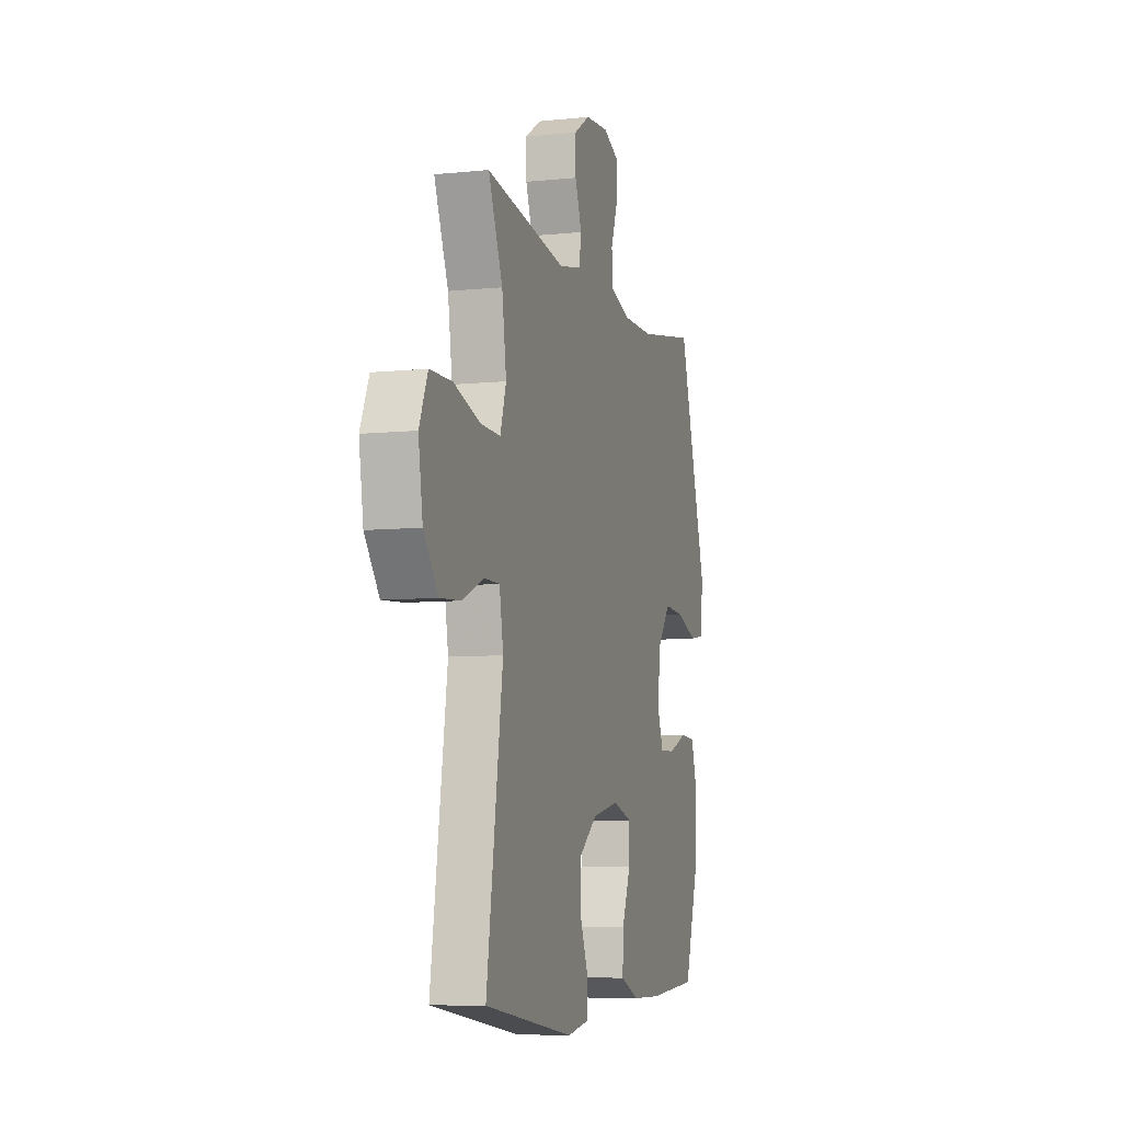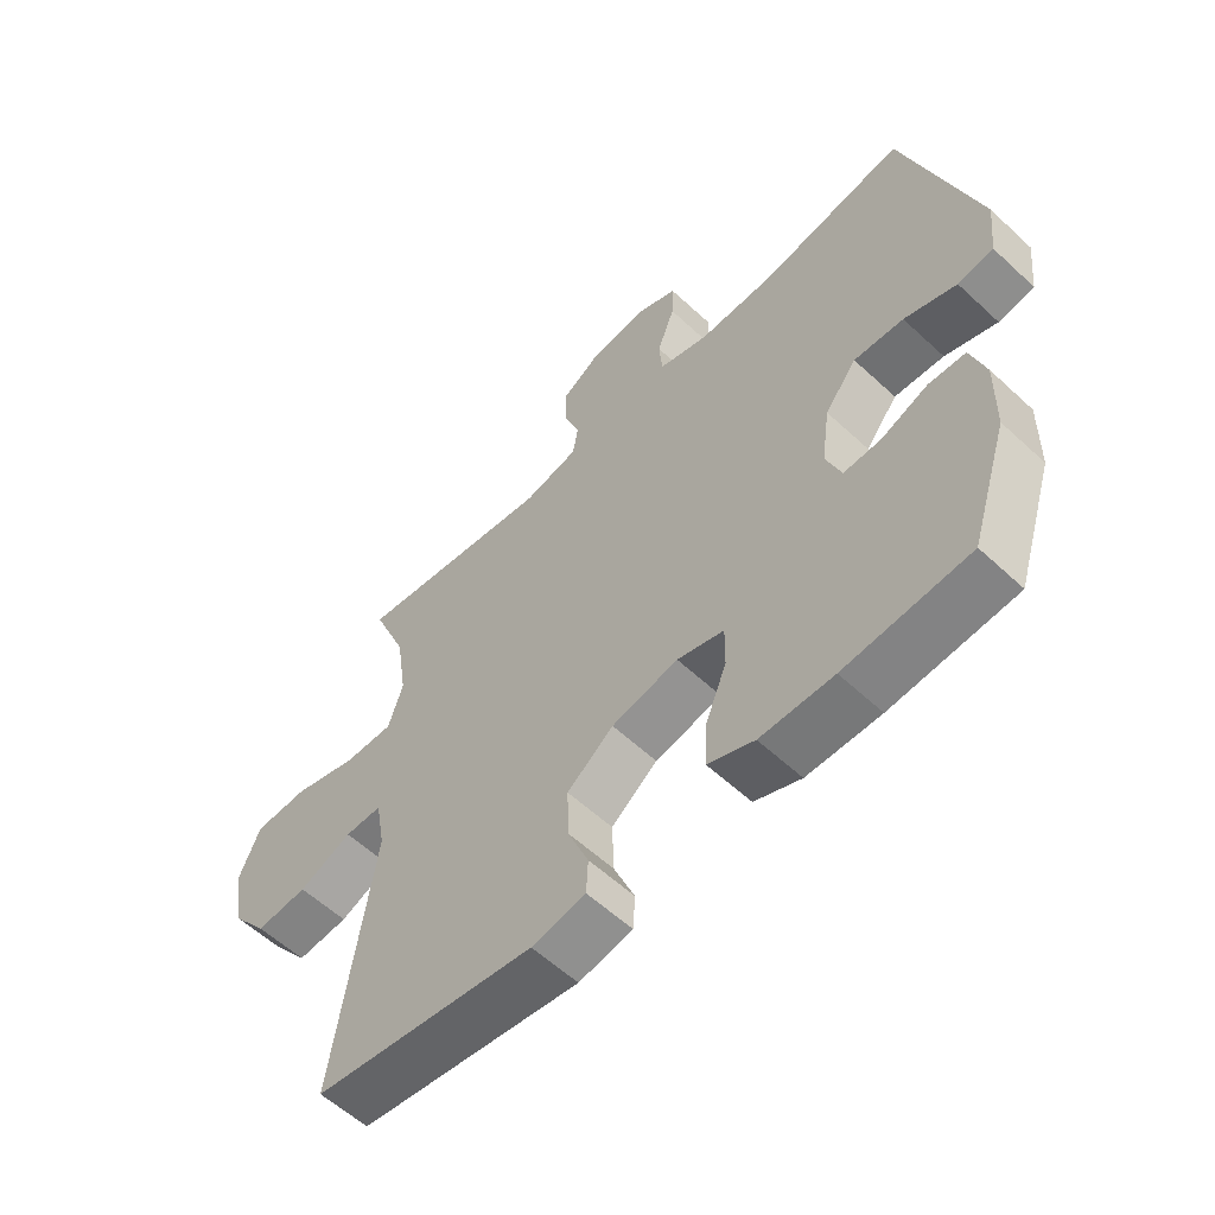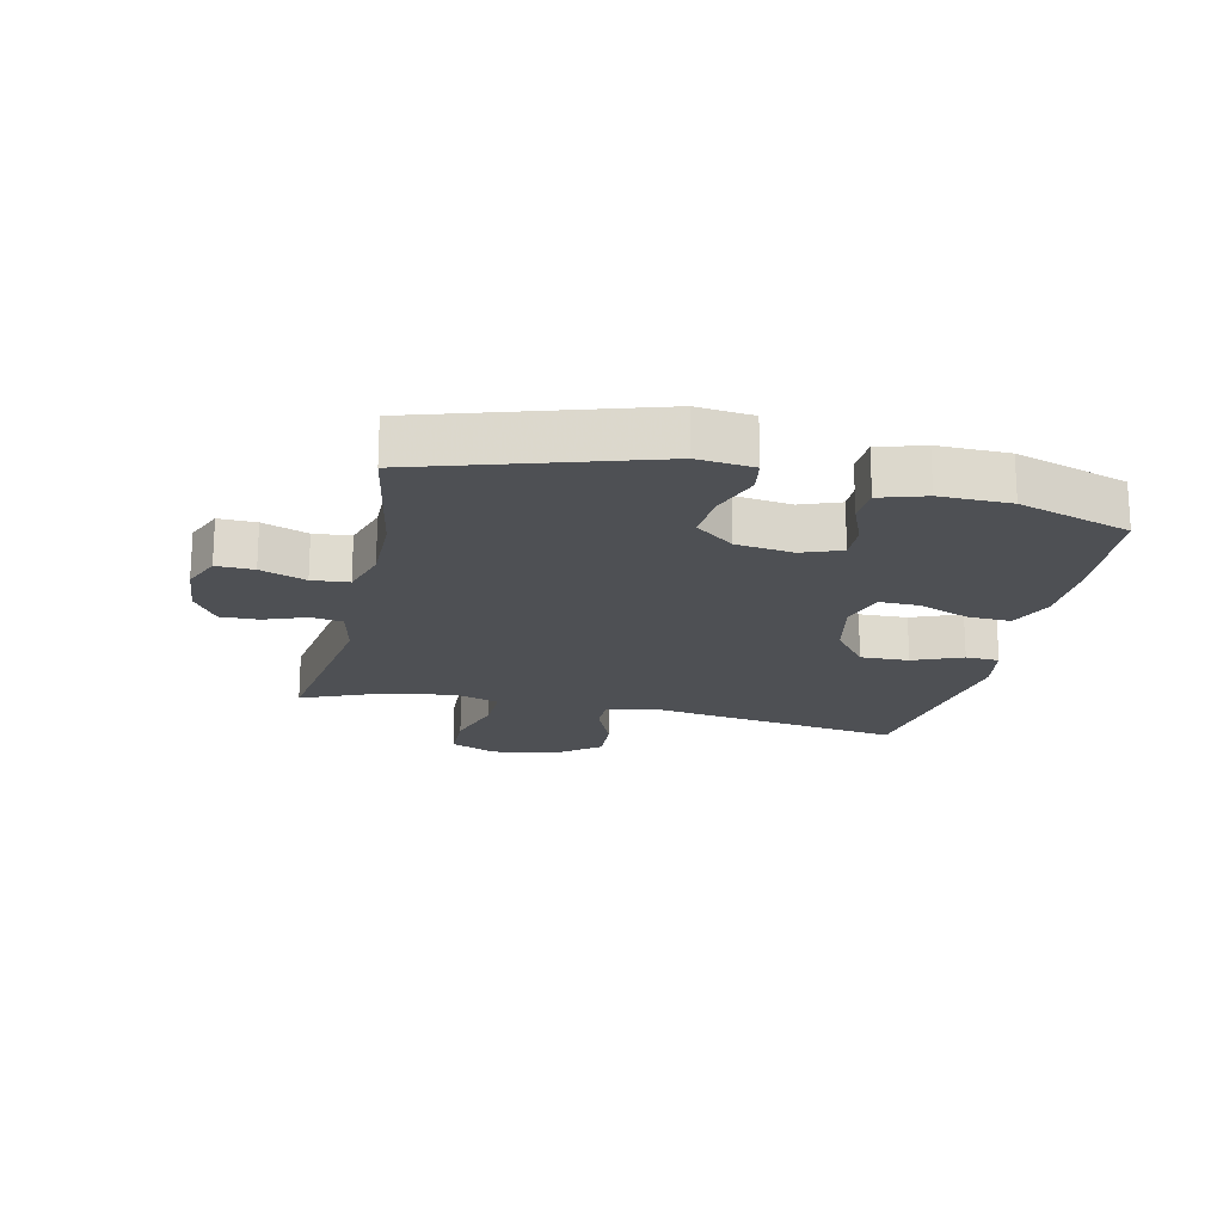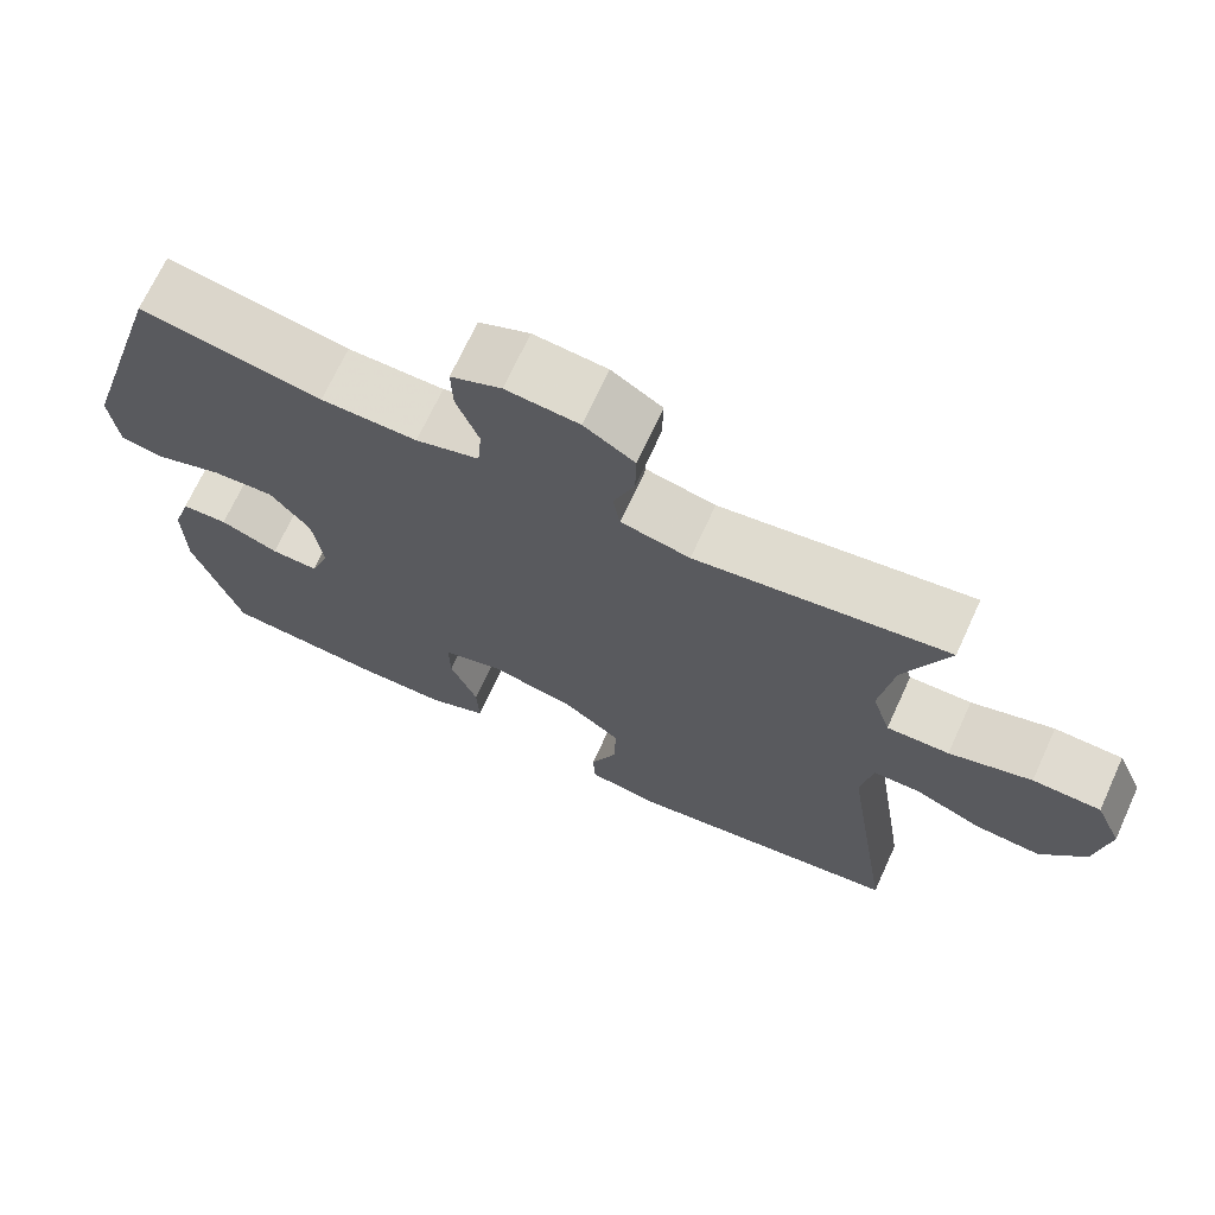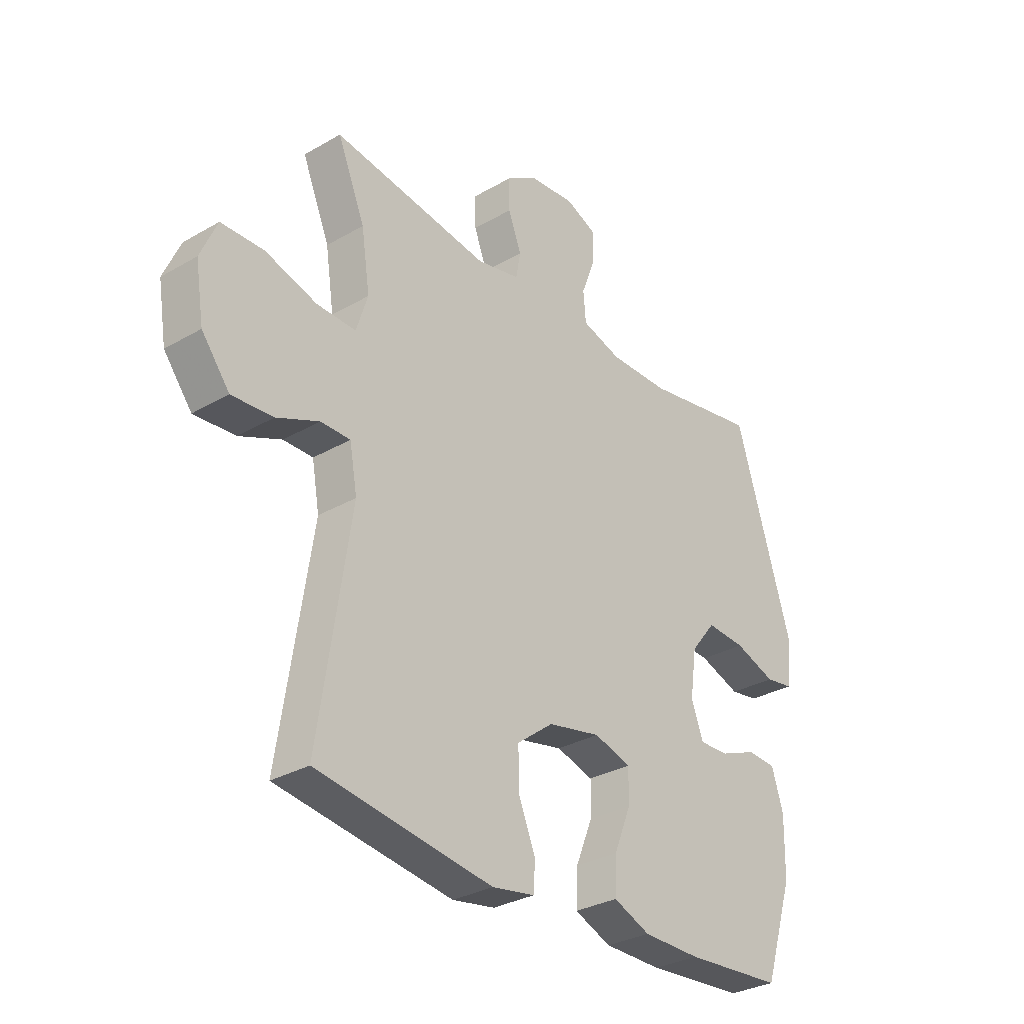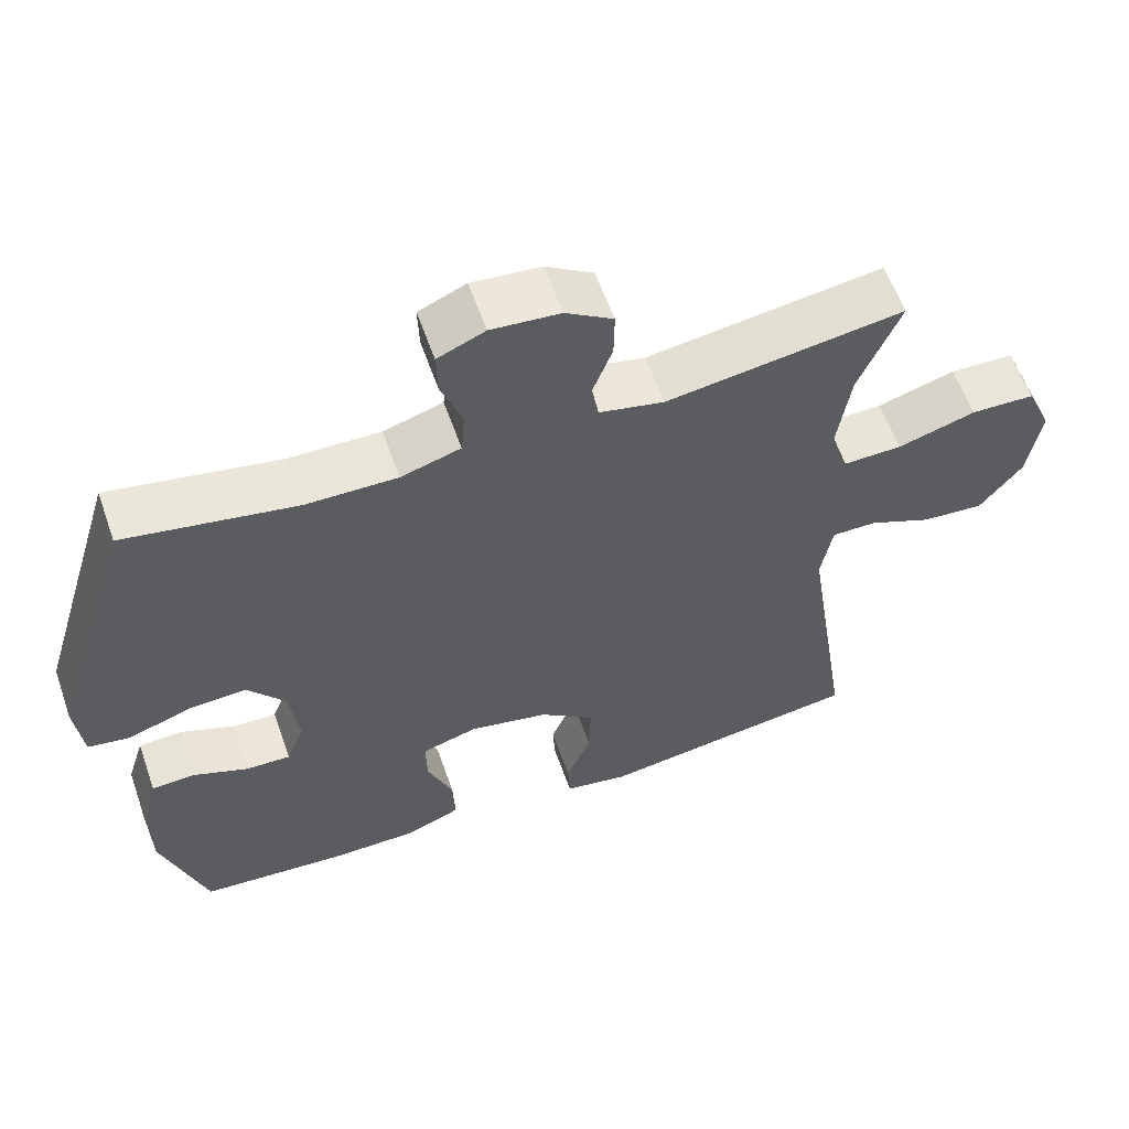
<metadata>
{"format":"obj","ext":"obj","renderer":"f3d","projection":"perspective","resolution":1024,"background":"white","views":[{"elev":-7.4,"azim":-73.7,"up":"+Z"},{"elev":-57.8,"azim":46.1,"up":"+Z"},{"elev":-19.0,"azim":77.4,"up":"+Y"},{"elev":69.7,"azim":-155.4,"up":"+Z"},{"elev":-31.0,"azim":-50.3,"up":"+Z"},{"elev":59.1,"azim":160.7,"up":"+Z"}]}
</metadata>
<code>
v -0.5 0.07 0.5
v -0.186 0.07 0.454
v -0.1 0.07 0.473
v -0.091 0.07 0.524
v -0.117 0.07 0.593
v -0.118 0.07 0.656
v -0.055 0.07 0.696
v 0.036 0.07 0.704
v 0.099 0.07 0.677
v 0.097 0.07 0.616
v 0.069 0.07 0.542
v 0.074 0.07 0.482
v 0.153 0.07 0.458
v 0.273 0.07 0.459
v 0.5 0.07 0.5
v 0.613 0.07 0.13
v 0.603 0.07 0.039
v 0.547 0.07 0.03
v 0.465 0.07 0.059
v 0.387 0.07 0.064
v 0.337 0.07 0.001
v 0.324 0.07 -0.092
v 0.348 0.07 -0.156
v 0.407 0.07 -0.154
v 0.48 0.07 -0.125
v 0.538 0.07 -0.128
v 0.561 0.07 -0.202
v 0.559 0.07 -0.317
v 0.5 0.07 -0.5
v 0.305 0.07 -0.515
v 0.19 0.07 -0.514
v 0.117 0.07 -0.484
v 0.12 0.07 -0.414
v 0.154 0.07 -0.33
v 0.155 0.07 -0.265
v 0.081 0.07 -0.243
v -0.024 0.07 -0.265
v -0.097 0.07 -0.321
v -0.095 0.07 -0.4
v -0.062 0.07 -0.48
v -0.065 0.07 -0.535
v -0.15 0.07 -0.55
v -0.5 0.07 -0.5
v -0.437 0.07 -0.085
v -0.452 0.07 0
v -0.511 0.07 0
v -0.595 0.07 -0.036
v -0.677 0.07 -0.042
v -0.733 0.07 0.03
v -0.75 0.07 0.136
v -0.717 0.07 0.212
v -0.632 0.07 0.214
v -0.529 0.07 0.183
v -0.451 0.07 0.181
v -0.428 0.07 0.253
v -0.445 0.07 0.367
v -0.5 0 0.5
v -0.186 0 0.454
v -0.1 0 0.473
v -0.091 0 0.524
v -0.117 0 0.593
v -0.118 0 0.656
v -0.055 0 0.696
v 0.036 0 0.704
v 0.099 0 0.677
v 0.097 0 0.616
v 0.069 0 0.542
v 0.074 0 0.482
v 0.153 0 0.458
v 0.273 0 0.459
v 0.5 0 0.5
v 0.613 0 0.13
v 0.603 0 0.039
v 0.547 0 0.03
v 0.465 0 0.059
v 0.387 0 0.064
v 0.337 0 0.001
v 0.324 0 -0.092
v 0.348 0 -0.156
v 0.407 0 -0.154
v 0.48 0 -0.125
v 0.538 0 -0.128
v 0.561 0 -0.202
v 0.559 0 -0.317
v 0.5 0 -0.5
v 0.305 0 -0.515
v 0.19 0 -0.514
v 0.117 0 -0.484
v 0.12 0 -0.414
v 0.154 0 -0.33
v 0.155 0 -0.265
v 0.081 0 -0.243
v -0.024 0 -0.265
v -0.097 0 -0.321
v -0.095 0 -0.4
v -0.062 0 -0.48
v -0.065 0 -0.535
v -0.15 0 -0.55
v -0.5 0 -0.5
v -0.437 0 -0.085
v -0.452 0 0
v -0.511 0 0
v -0.595 0 -0.036
v -0.677 0 -0.042
v -0.733 0 0.03
v -0.75 0 0.136
v -0.717 0 0.212
v -0.632 0 0.214
v -0.529 0 0.183
v -0.451 0 0.181
v -0.428 0 0.253
v -0.445 0 0.367
f 51 52 53
f 50 51 53
f 49 50 53
f 48 49 53
f 47 48 53
f 46 47 53
f 45 46 53 54
f 44 45 54 55
f 42 43 44
f 41 42 44
f 40 41 44
f 39 40 44
f 38 39 44 55
f 32 33 34
f 31 32 34
f 30 31 34
f 29 30 34
f 28 29 34
f 27 28 34
f 26 27 34
f 25 26 34
f 24 25 34
f 23 24 34 35
f 22 23 35 36
f 17 18 19
f 16 17 19
f 15 16 19
f 14 15 19
f 13 14 19 20
f 12 13 20 21
f 9 10 11
f 8 9 11
f 7 8 11
f 6 7 11
f 5 6 11
f 4 5 11
f 3 4 11 12
f 22 36 37
f 21 22 37
f 12 21 37
f 3 12 37
f 2 3 37
f 2 37 38
f 1 2 38
f 56 1 38
f 38 55 56
f 109 108 107
f 109 107 106
f 109 106 105
f 109 105 104
f 109 104 103
f 109 103 102
f 110 109 102 101
f 111 110 101 100
f 100 99 98
f 100 98 97
f 100 97 96
f 100 96 95
f 111 100 95 94
f 90 89 88
f 90 88 87
f 90 87 86
f 90 86 85
f 90 85 84
f 90 84 83
f 90 83 82
f 90 82 81
f 90 81 80
f 91 90 80 79
f 92 91 79 78
f 75 74 73
f 75 73 72
f 75 72 71
f 75 71 70
f 76 75 70 69
f 77 76 69 68
f 67 66 65
f 67 65 64
f 67 64 63
f 67 63 62
f 67 62 61
f 67 61 60
f 68 67 60 59
f 93 92 78
f 93 78 77
f 93 77 68
f 93 68 59
f 93 59 58
f 94 93 58
f 94 58 57
f 94 57 112
f 112 111 94
f 1 57 58 2
f 2 58 59 3
f 3 59 60 4
f 4 60 61 5
f 5 61 62 6
f 6 62 63 7
f 7 63 64 8
f 8 64 65 9
f 9 65 66 10
f 10 66 67 11
f 11 67 68 12
f 12 68 69 13
f 13 69 70 14
f 14 70 71 15
f 15 71 72 16
f 16 72 73 17
f 17 73 74 18
f 18 74 75 19
f 19 75 76 20
f 20 76 77 21
f 21 77 78 22
f 22 78 79 23
f 23 79 80 24
f 24 80 81 25
f 25 81 82 26
f 26 82 83 27
f 27 83 84 28
f 28 84 85 29
f 29 85 86 30
f 30 86 87 31
f 31 87 88 32
f 32 88 89 33
f 33 89 90 34
f 34 90 91 35
f 35 91 92 36
f 36 92 93 37
f 37 93 94 38
f 38 94 95 39
f 39 95 96 40
f 40 96 97 41
f 41 97 98 42
f 42 98 99 43
f 43 99 100 44
f 44 100 101 45
f 45 101 102 46
f 46 102 103 47
f 47 103 104 48
f 48 104 105 49
f 49 105 106 50
f 50 106 107 51
f 51 107 108 52
f 52 108 109 53
f 53 109 110 54
f 54 110 111 55
f 55 111 112 56
f 56 112 57 1

</code>
